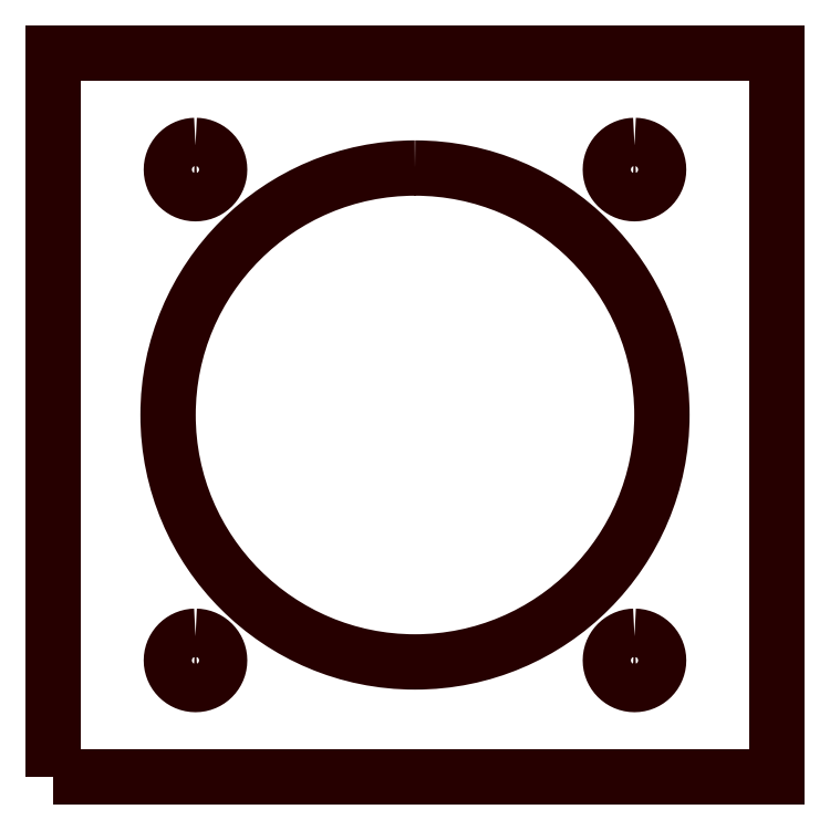
<metadata>
{"format":"dxf","ext":"dxf","renderer":"ezdxf+matplotlib","layout":"modelspace","background":"white","min_lineweight":24,"dpi":150}
</metadata>
<code>
0
SECTION
2
ENTITIES
0
POLYLINE
8
LAYER_1
66
     1
10
0
20
0
30
0
70
     1
0
VERTEX
8
LAYER_1
10
-20
20
69.04
30
0
0
VERTEX
8
LAYER_1
10
-20.22
20
69.03
30
0
0
VERTEX
8
LAYER_1
10
-20.44
20
68.99
30
0
0
VERTEX
8
LAYER_1
10
-20.65
20
68.94
30
0
0
VERTEX
8
LAYER_1
10
-20.86
20
68.87
30
0
0
VERTEX
8
LAYER_1
10
-21.05
20
68.77
30
0
0
VERTEX
8
LAYER_1
10
-21.23
20
68.66
30
0
0
VERTEX
8
LAYER_1
10
-21.4
20
68.54
30
0
0
VERTEX
8
LAYER_1
10
-21.55
20
68.39
30
0
0
VERTEX
8
LAYER_1
10
-21.7
20
68.24
30
0
0
VERTEX
8
LAYER_1
10
-21.82
20
68.07
30
0
0
VERTEX
8
LAYER_1
10
-21.93
20
67.89
30
0
0
VERTEX
8
LAYER_1
10
-22.02
20
67.7
30
0
0
VERTEX
8
LAYER_1
10
-22.1
20
67.49
30
0
0
VERTEX
8
LAYER_1
10
-22.15
20
67.28
30
0
0
VERTEX
8
LAYER_1
10
-22.19
20
67.07
30
0
0
VERTEX
8
LAYER_1
10
-22.2
20
66.84
30
0
0
VERTEX
8
LAYER_1
10
-22.19
20
66.62
30
0
0
VERTEX
8
LAYER_1
10
-22.15
20
66.4
30
0
0
VERTEX
8
LAYER_1
10
-22.1
20
66.19
30
0
0
VERTEX
8
LAYER_1
10
-22.02
20
65.99
30
0
0
VERTEX
8
LAYER_1
10
-21.93
20
65.79
30
0
0
VERTEX
8
LAYER_1
10
-21.82
20
65.61
30
0
0
VERTEX
8
LAYER_1
10
-21.7
20
65.44
30
0
0
VERTEX
8
LAYER_1
10
-21.55
20
65.29
30
0
0
VERTEX
8
LAYER_1
10
-21.4
20
65.15
30
0
0
VERTEX
8
LAYER_1
10
-21.23
20
65.02
30
0
0
VERTEX
8
LAYER_1
10
-21.05
20
64.91
30
0
0
VERTEX
8
LAYER_1
10
-20.86
20
64.82
30
0
0
VERTEX
8
LAYER_1
10
-20.65
20
64.74
30
0
0
VERTEX
8
LAYER_1
10
-20.44
20
64.69
30
0
0
VERTEX
8
LAYER_1
10
-20.22
20
64.66
30
0
0
VERTEX
8
LAYER_1
10
-20
20
64.64
30
0
0
VERTEX
8
LAYER_1
10
-19.78
20
64.66
30
0
0
VERTEX
8
LAYER_1
10
-19.56
20
64.69
30
0
0
VERTEX
8
LAYER_1
10
-19.35
20
64.74
30
0
0
VERTEX
8
LAYER_1
10
-19.14
20
64.82
30
0
0
VERTEX
8
LAYER_1
10
-18.95
20
64.91
30
0
0
VERTEX
8
LAYER_1
10
-18.77
20
65.02
30
0
0
VERTEX
8
LAYER_1
10
-18.6
20
65.15
30
0
0
VERTEX
8
LAYER_1
10
-18.45
20
65.29
30
0
0
VERTEX
8
LAYER_1
10
-18.3
20
65.44
30
0
0
VERTEX
8
LAYER_1
10
-18.18
20
65.61
30
0
0
VERTEX
8
LAYER_1
10
-18.07
20
65.79
30
0
0
VERTEX
8
LAYER_1
10
-17.98
20
65.99
30
0
0
VERTEX
8
LAYER_1
10
-17.9
20
66.19
30
0
0
VERTEX
8
LAYER_1
10
-17.85
20
66.4
30
0
0
VERTEX
8
LAYER_1
10
-17.81
20
66.62
30
0
0
VERTEX
8
LAYER_1
10
-17.8
20
66.84
30
0
0
VERTEX
8
LAYER_1
10
-17.81
20
67.07
30
0
0
VERTEX
8
LAYER_1
10
-17.85
20
67.28
30
0
0
VERTEX
8
LAYER_1
10
-17.9
20
67.49
30
0
0
VERTEX
8
LAYER_1
10
-17.98
20
67.7
30
0
0
VERTEX
8
LAYER_1
10
-18.07
20
67.89
30
0
0
VERTEX
8
LAYER_1
10
-18.18
20
68.07
30
0
0
VERTEX
8
LAYER_1
10
-18.3
20
68.24
30
0
0
VERTEX
8
LAYER_1
10
-18.45
20
68.39
30
0
0
VERTEX
8
LAYER_1
10
-18.6
20
68.54
30
0
0
VERTEX
8
LAYER_1
10
-18.77
20
68.66
30
0
0
VERTEX
8
LAYER_1
10
-18.95
20
68.77
30
0
0
VERTEX
8
LAYER_1
10
-19.14
20
68.87
30
0
0
VERTEX
8
LAYER_1
10
-19.35
20
68.94
30
0
0
VERTEX
8
LAYER_1
10
-19.56
20
68.99
30
0
0
VERTEX
8
LAYER_1
10
-19.78
20
69.03
30
0
0
SEQEND
8
LAYER_1
0
POLYLINE
8
LAYER_1
66
     1
10
0
20
0
30
0
70
     1
0
VERTEX
8
LAYER_1
10
20
20
69.04
30
0
0
VERTEX
8
LAYER_1
10
19.78
20
69.03
30
0
0
VERTEX
8
LAYER_1
10
19.56
20
68.99
30
0
0
VERTEX
8
LAYER_1
10
19.35
20
68.94
30
0
0
VERTEX
8
LAYER_1
10
19.14
20
68.87
30
0
0
VERTEX
8
LAYER_1
10
18.95
20
68.77
30
0
0
VERTEX
8
LAYER_1
10
18.77
20
68.66
30
0
0
VERTEX
8
LAYER_1
10
18.6
20
68.54
30
0
0
VERTEX
8
LAYER_1
10
18.45
20
68.39
30
0
0
VERTEX
8
LAYER_1
10
18.3
20
68.24
30
0
0
VERTEX
8
LAYER_1
10
18.18
20
68.07
30
0
0
VERTEX
8
LAYER_1
10
18.07
20
67.89
30
0
0
VERTEX
8
LAYER_1
10
17.98
20
67.7
30
0
0
VERTEX
8
LAYER_1
10
17.9
20
67.49
30
0
0
VERTEX
8
LAYER_1
10
17.85
20
67.28
30
0
0
VERTEX
8
LAYER_1
10
17.81
20
67.07
30
0
0
VERTEX
8
LAYER_1
10
17.8
20
66.84
30
0
0
VERTEX
8
LAYER_1
10
17.81
20
66.62
30
0
0
VERTEX
8
LAYER_1
10
17.85
20
66.4
30
0
0
VERTEX
8
LAYER_1
10
17.9
20
66.19
30
0
0
VERTEX
8
LAYER_1
10
17.98
20
65.99
30
0
0
VERTEX
8
LAYER_1
10
18.07
20
65.79
30
0
0
VERTEX
8
LAYER_1
10
18.18
20
65.61
30
0
0
VERTEX
8
LAYER_1
10
18.3
20
65.44
30
0
0
VERTEX
8
LAYER_1
10
18.45
20
65.29
30
0
0
VERTEX
8
LAYER_1
10
18.6
20
65.15
30
0
0
VERTEX
8
LAYER_1
10
18.77
20
65.02
30
0
0
VERTEX
8
LAYER_1
10
18.95
20
64.91
30
0
0
VERTEX
8
LAYER_1
10
19.14
20
64.82
30
0
0
VERTEX
8
LAYER_1
10
19.35
20
64.74
30
0
0
VERTEX
8
LAYER_1
10
19.56
20
64.69
30
0
0
VERTEX
8
LAYER_1
10
19.78
20
64.66
30
0
0
VERTEX
8
LAYER_1
10
20
20
64.64
30
0
0
VERTEX
8
LAYER_1
10
20.22
20
64.66
30
0
0
VERTEX
8
LAYER_1
10
20.44
20
64.69
30
0
0
VERTEX
8
LAYER_1
10
20.65
20
64.74
30
0
0
VERTEX
8
LAYER_1
10
20.86
20
64.82
30
0
0
VERTEX
8
LAYER_1
10
21.05
20
64.91
30
0
0
VERTEX
8
LAYER_1
10
21.23
20
65.02
30
0
0
VERTEX
8
LAYER_1
10
21.4
20
65.15
30
0
0
VERTEX
8
LAYER_1
10
21.55
20
65.29
30
0
0
VERTEX
8
LAYER_1
10
21.7
20
65.44
30
0
0
VERTEX
8
LAYER_1
10
21.82
20
65.61
30
0
0
VERTEX
8
LAYER_1
10
21.93
20
65.79
30
0
0
VERTEX
8
LAYER_1
10
22.02
20
65.99
30
0
0
VERTEX
8
LAYER_1
10
22.1
20
66.19
30
0
0
VERTEX
8
LAYER_1
10
22.15
20
66.4
30
0
0
VERTEX
8
LAYER_1
10
22.19
20
66.62
30
0
0
VERTEX
8
LAYER_1
10
22.2
20
66.84
30
0
0
VERTEX
8
LAYER_1
10
22.19
20
67.07
30
0
0
VERTEX
8
LAYER_1
10
22.15
20
67.28
30
0
0
VERTEX
8
LAYER_1
10
22.1
20
67.49
30
0
0
VERTEX
8
LAYER_1
10
22.02
20
67.7
30
0
0
VERTEX
8
LAYER_1
10
21.93
20
67.89
30
0
0
VERTEX
8
LAYER_1
10
21.82
20
68.07
30
0
0
VERTEX
8
LAYER_1
10
21.7
20
68.24
30
0
0
VERTEX
8
LAYER_1
10
21.55
20
68.39
30
0
0
VERTEX
8
LAYER_1
10
21.4
20
68.54
30
0
0
VERTEX
8
LAYER_1
10
21.23
20
68.66
30
0
0
VERTEX
8
LAYER_1
10
21.05
20
68.77
30
0
0
VERTEX
8
LAYER_1
10
20.86
20
68.87
30
0
0
VERTEX
8
LAYER_1
10
20.65
20
68.94
30
0
0
VERTEX
8
LAYER_1
10
20.44
20
68.99
30
0
0
VERTEX
8
LAYER_1
10
20.22
20
69.03
30
0
0
SEQEND
8
LAYER_1
0
POLYLINE
8
LAYER_1
66
     1
10
0
20
0
30
0
70
     1
0
VERTEX
8
LAYER_1
10
20
20
24.32
30
0
0
VERTEX
8
LAYER_1
10
19.78
20
24.31
30
0
0
VERTEX
8
LAYER_1
10
19.56
20
24.27
30
0
0
VERTEX
8
LAYER_1
10
19.35
20
24.22
30
0
0
VERTEX
8
LAYER_1
10
19.14
20
24.14
30
0
0
VERTEX
8
LAYER_1
10
18.95
20
24.05
30
0
0
VERTEX
8
LAYER_1
10
18.77
20
23.94
30
0
0
VERTEX
8
LAYER_1
10
18.6
20
23.82
30
0
0
VERTEX
8
LAYER_1
10
18.45
20
23.67
30
0
0
VERTEX
8
LAYER_1
10
18.3
20
23.52
30
0
0
VERTEX
8
LAYER_1
10
18.18
20
23.35
30
0
0
VERTEX
8
LAYER_1
10
18.07
20
23.17
30
0
0
VERTEX
8
LAYER_1
10
17.98
20
22.98
30
0
0
VERTEX
8
LAYER_1
10
17.9
20
22.77
30
0
0
VERTEX
8
LAYER_1
10
17.85
20
22.56
30
0
0
VERTEX
8
LAYER_1
10
17.81
20
22.34
30
0
0
VERTEX
8
LAYER_1
10
17.8
20
22.12
30
0
0
VERTEX
8
LAYER_1
10
17.81
20
21.9
30
0
0
VERTEX
8
LAYER_1
10
17.85
20
21.68
30
0
0
VERTEX
8
LAYER_1
10
17.9
20
21.47
30
0
0
VERTEX
8
LAYER_1
10
17.98
20
21.26
30
0
0
VERTEX
8
LAYER_1
10
18.07
20
21.07
30
0
0
VERTEX
8
LAYER_1
10
18.18
20
20.89
30
0
0
VERTEX
8
LAYER_1
10
18.3
20
20.72
30
0
0
VERTEX
8
LAYER_1
10
18.45
20
20.57
30
0
0
VERTEX
8
LAYER_1
10
18.6
20
20.42
30
0
0
VERTEX
8
LAYER_1
10
18.77
20
20.3
30
0
0
VERTEX
8
LAYER_1
10
18.95
20
20.19
30
0
0
VERTEX
8
LAYER_1
10
19.14
20
20.1
30
0
0
VERTEX
8
LAYER_1
10
19.35
20
20.02
30
0
0
VERTEX
8
LAYER_1
10
19.56
20
19.97
30
0
0
VERTEX
8
LAYER_1
10
19.78
20
19.93
30
0
0
VERTEX
8
LAYER_1
10
20
20
19.92
30
0
0
VERTEX
8
LAYER_1
10
20.22
20
19.93
30
0
0
VERTEX
8
LAYER_1
10
20.44
20
19.97
30
0
0
VERTEX
8
LAYER_1
10
20.65
20
20.02
30
0
0
VERTEX
8
LAYER_1
10
20.86
20
20.1
30
0
0
VERTEX
8
LAYER_1
10
21.05
20
20.19
30
0
0
VERTEX
8
LAYER_1
10
21.23
20
20.3
30
0
0
VERTEX
8
LAYER_1
10
21.4
20
20.42
30
0
0
VERTEX
8
LAYER_1
10
21.55
20
20.57
30
0
0
VERTEX
8
LAYER_1
10
21.7
20
20.72
30
0
0
VERTEX
8
LAYER_1
10
21.82
20
20.89
30
0
0
VERTEX
8
LAYER_1
10
21.93
20
21.07
30
0
0
VERTEX
8
LAYER_1
10
22.02
20
21.26
30
0
0
VERTEX
8
LAYER_1
10
22.1
20
21.47
30
0
0
VERTEX
8
LAYER_1
10
22.15
20
21.68
30
0
0
VERTEX
8
LAYER_1
10
22.19
20
21.9
30
0
0
VERTEX
8
LAYER_1
10
22.2
20
22.12
30
0
0
VERTEX
8
LAYER_1
10
22.19
20
22.34
30
0
0
VERTEX
8
LAYER_1
10
22.15
20
22.56
30
0
0
VERTEX
8
LAYER_1
10
22.1
20
22.77
30
0
0
VERTEX
8
LAYER_1
10
22.02
20
22.98
30
0
0
VERTEX
8
LAYER_1
10
21.93
20
23.17
30
0
0
VERTEX
8
LAYER_1
10
21.82
20
23.35
30
0
0
VERTEX
8
LAYER_1
10
21.7
20
23.52
30
0
0
VERTEX
8
LAYER_1
10
21.55
20
23.67
30
0
0
VERTEX
8
LAYER_1
10
21.4
20
23.82
30
0
0
VERTEX
8
LAYER_1
10
21.23
20
23.94
30
0
0
VERTEX
8
LAYER_1
10
21.05
20
24.05
30
0
0
VERTEX
8
LAYER_1
10
20.86
20
24.14
30
0
0
VERTEX
8
LAYER_1
10
20.65
20
24.22
30
0
0
VERTEX
8
LAYER_1
10
20.44
20
24.27
30
0
0
VERTEX
8
LAYER_1
10
20.22
20
24.31
30
0
0
SEQEND
8
LAYER_1
0
POLYLINE
8
LAYER_1
66
     1
10
0
20
0
30
0
70
     1
0
VERTEX
8
LAYER_1
10
-20
20
24.32
30
0
0
VERTEX
8
LAYER_1
10
-20.22
20
24.31
30
0
0
VERTEX
8
LAYER_1
10
-20.44
20
24.27
30
0
0
VERTEX
8
LAYER_1
10
-20.65
20
24.22
30
0
0
VERTEX
8
LAYER_1
10
-20.86
20
24.14
30
0
0
VERTEX
8
LAYER_1
10
-21.05
20
24.05
30
0
0
VERTEX
8
LAYER_1
10
-21.23
20
23.94
30
0
0
VERTEX
8
LAYER_1
10
-21.4
20
23.82
30
0
0
VERTEX
8
LAYER_1
10
-21.55
20
23.67
30
0
0
VERTEX
8
LAYER_1
10
-21.7
20
23.52
30
0
0
VERTEX
8
LAYER_1
10
-21.82
20
23.35
30
0
0
VERTEX
8
LAYER_1
10
-21.93
20
23.17
30
0
0
VERTEX
8
LAYER_1
10
-22.02
20
22.98
30
0
0
VERTEX
8
LAYER_1
10
-22.1
20
22.77
30
0
0
VERTEX
8
LAYER_1
10
-22.15
20
22.56
30
0
0
VERTEX
8
LAYER_1
10
-22.19
20
22.34
30
0
0
VERTEX
8
LAYER_1
10
-22.2
20
22.12
30
0
0
VERTEX
8
LAYER_1
10
-22.19
20
21.9
30
0
0
VERTEX
8
LAYER_1
10
-22.15
20
21.68
30
0
0
VERTEX
8
LAYER_1
10
-22.1
20
21.47
30
0
0
VERTEX
8
LAYER_1
10
-22.02
20
21.26
30
0
0
VERTEX
8
LAYER_1
10
-21.93
20
21.07
30
0
0
VERTEX
8
LAYER_1
10
-21.82
20
20.89
30
0
0
VERTEX
8
LAYER_1
10
-21.7
20
20.72
30
0
0
VERTEX
8
LAYER_1
10
-21.55
20
20.57
30
0
0
VERTEX
8
LAYER_1
10
-21.4
20
20.42
30
0
0
VERTEX
8
LAYER_1
10
-21.23
20
20.3
30
0
0
VERTEX
8
LAYER_1
10
-21.05
20
20.19
30
0
0
VERTEX
8
LAYER_1
10
-20.86
20
20.1
30
0
0
VERTEX
8
LAYER_1
10
-20.65
20
20.02
30
0
0
VERTEX
8
LAYER_1
10
-20.44
20
19.97
30
0
0
VERTEX
8
LAYER_1
10
-20.22
20
19.93
30
0
0
VERTEX
8
LAYER_1
10
-20
20
19.92
30
0
0
VERTEX
8
LAYER_1
10
-19.78
20
19.93
30
0
0
VERTEX
8
LAYER_1
10
-19.56
20
19.97
30
0
0
VERTEX
8
LAYER_1
10
-19.35
20
20.02
30
0
0
VERTEX
8
LAYER_1
10
-19.14
20
20.1
30
0
0
VERTEX
8
LAYER_1
10
-18.95
20
20.19
30
0
0
VERTEX
8
LAYER_1
10
-18.77
20
20.3
30
0
0
VERTEX
8
LAYER_1
10
-18.6
20
20.42
30
0
0
VERTEX
8
LAYER_1
10
-18.45
20
20.57
30
0
0
VERTEX
8
LAYER_1
10
-18.3
20
20.72
30
0
0
VERTEX
8
LAYER_1
10
-18.18
20
20.89
30
0
0
VERTEX
8
LAYER_1
10
-18.07
20
21.07
30
0
0
VERTEX
8
LAYER_1
10
-17.98
20
21.26
30
0
0
VERTEX
8
LAYER_1
10
-17.9
20
21.47
30
0
0
VERTEX
8
LAYER_1
10
-17.85
20
21.68
30
0
0
VERTEX
8
LAYER_1
10
-17.81
20
21.9
30
0
0
VERTEX
8
LAYER_1
10
-17.8
20
22.12
30
0
0
VERTEX
8
LAYER_1
10
-17.81
20
22.34
30
0
0
VERTEX
8
LAYER_1
10
-17.85
20
22.56
30
0
0
VERTEX
8
LAYER_1
10
-17.9
20
22.77
30
0
0
VERTEX
8
LAYER_1
10
-17.98
20
22.98
30
0
0
VERTEX
8
LAYER_1
10
-18.07
20
23.17
30
0
0
VERTEX
8
LAYER_1
10
-18.18
20
23.35
30
0
0
VERTEX
8
LAYER_1
10
-18.3
20
23.52
30
0
0
VERTEX
8
LAYER_1
10
-18.45
20
23.67
30
0
0
VERTEX
8
LAYER_1
10
-18.6
20
23.82
30
0
0
VERTEX
8
LAYER_1
10
-18.77
20
23.94
30
0
0
VERTEX
8
LAYER_1
10
-18.95
20
24.05
30
0
0
VERTEX
8
LAYER_1
10
-19.14
20
24.14
30
0
0
VERTEX
8
LAYER_1
10
-19.35
20
24.22
30
0
0
VERTEX
8
LAYER_1
10
-19.56
20
24.27
30
0
0
VERTEX
8
LAYER_1
10
-19.78
20
24.31
30
0
0
SEQEND
8
LAYER_1
0
POLYLINE
8
LAYER_1
66
     1
10
0
20
0
30
0
70
     1
0
VERTEX
8
LAYER_1
10
-33
20
11.48
30
0
0
VERTEX
8
LAYER_1
10
33
20
11.48
30
0
0
VERTEX
8
LAYER_1
10
33
20
77.48
30
0
0
VERTEX
8
LAYER_1
10
-33
20
77.48
30
0
0
SEQEND
8
LAYER_1
0
POLYLINE
8
LAYER_1
66
     1
10
0
20
0
30
0
70
     1
0
VERTEX
8
LAYER_1
10
0
20
66.98
30
0
42
0.4142
0
VERTEX
8
LAYER_1
10
-22.5
20
44.48
30
0
42
0.4142
0
VERTEX
8
LAYER_1
10
0
20
21.98
30
0
42
0.4142
0
VERTEX
8
LAYER_1
10
22.5
20
44.48
30
0
42
0.4142
0
SEQEND
8
LAYER_1
0
ENDSEC
0
EOF

</code>
